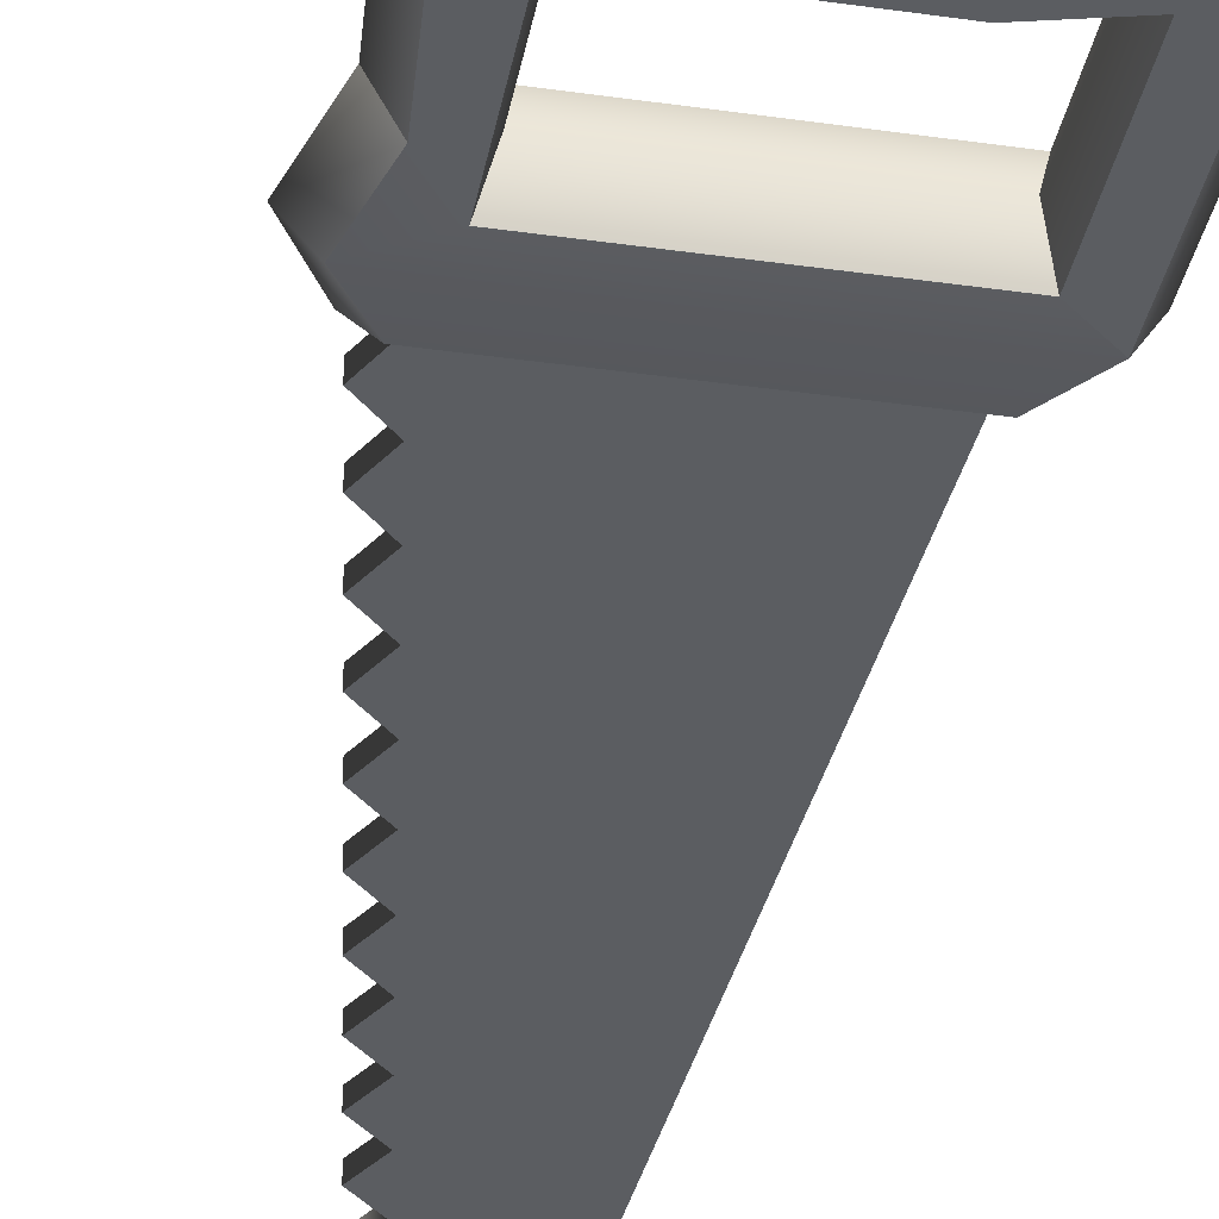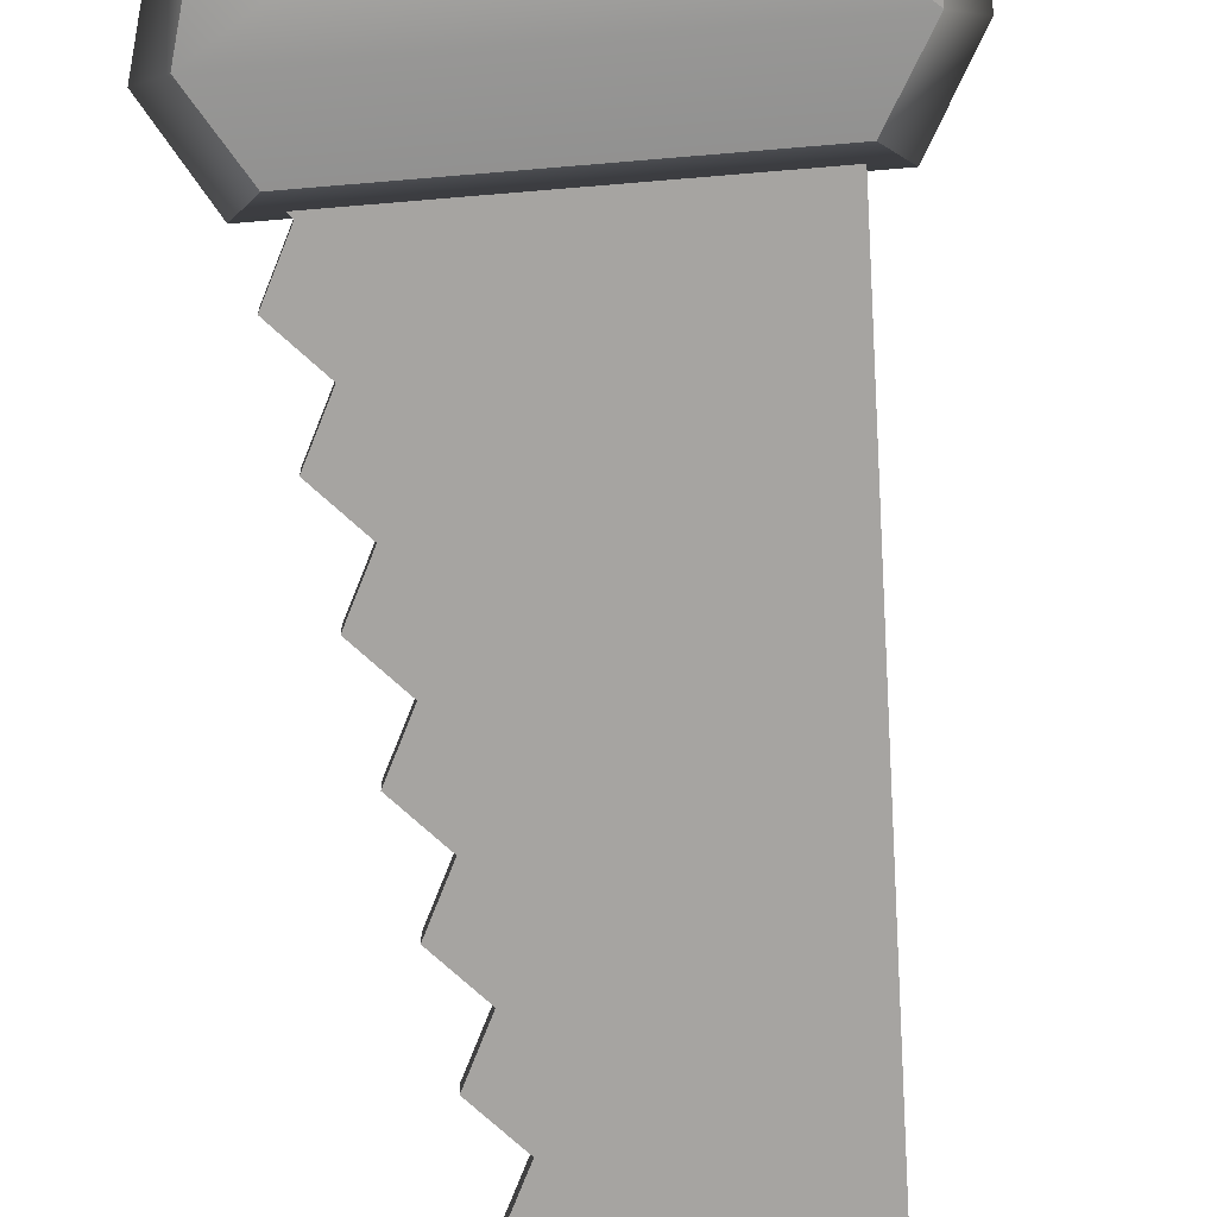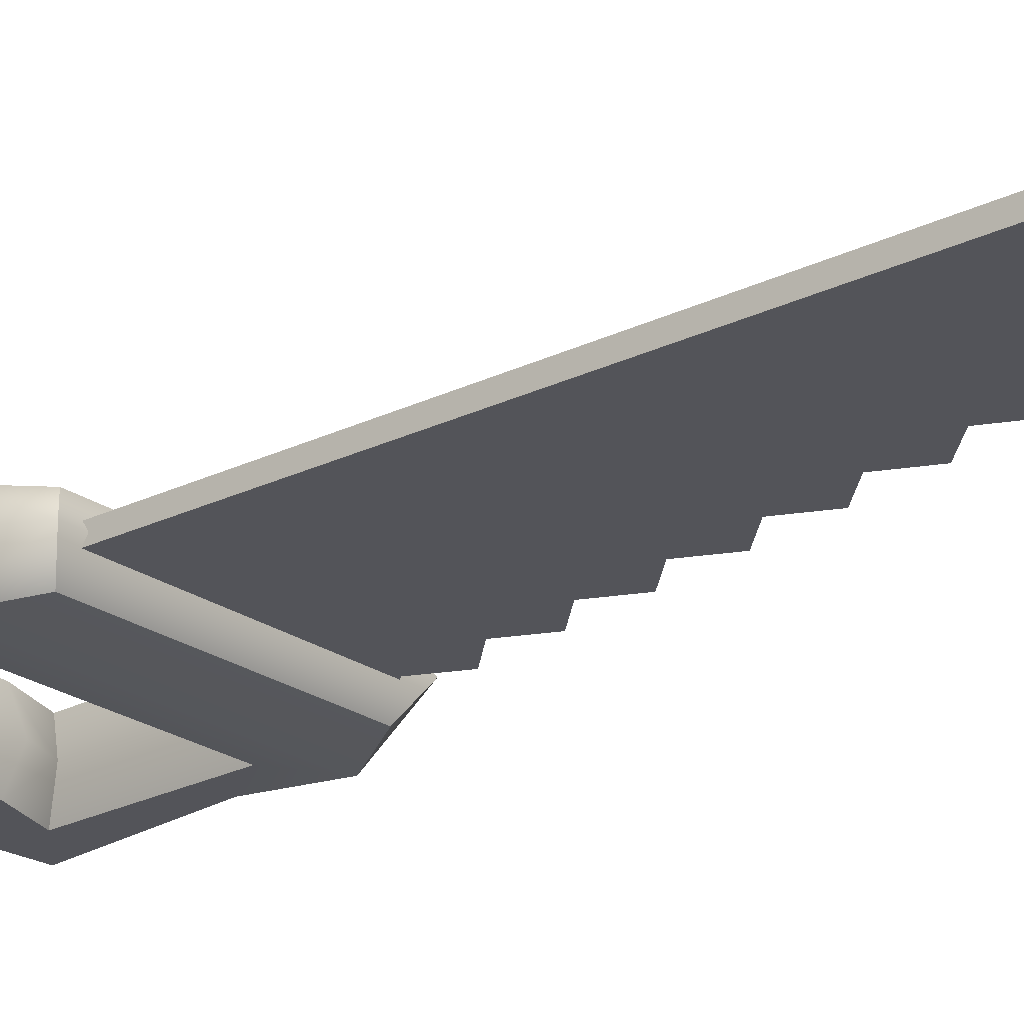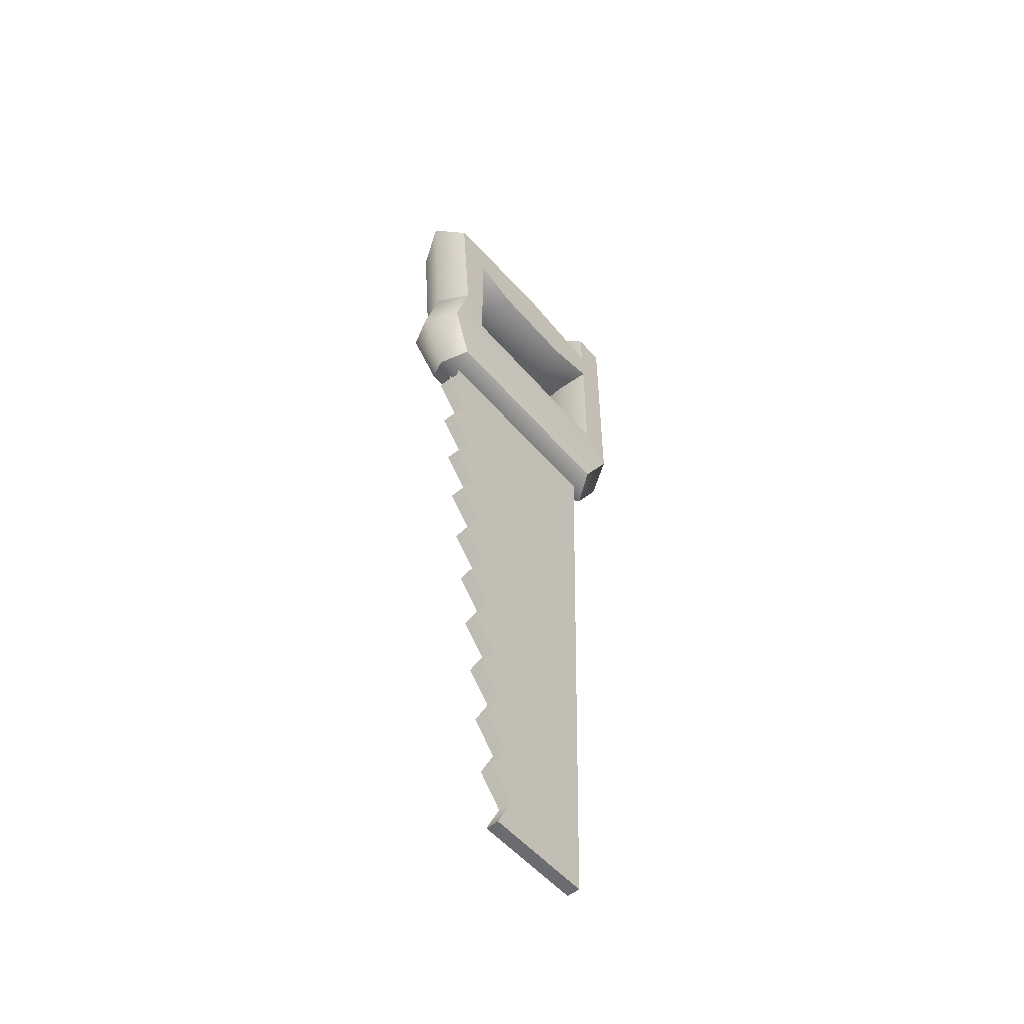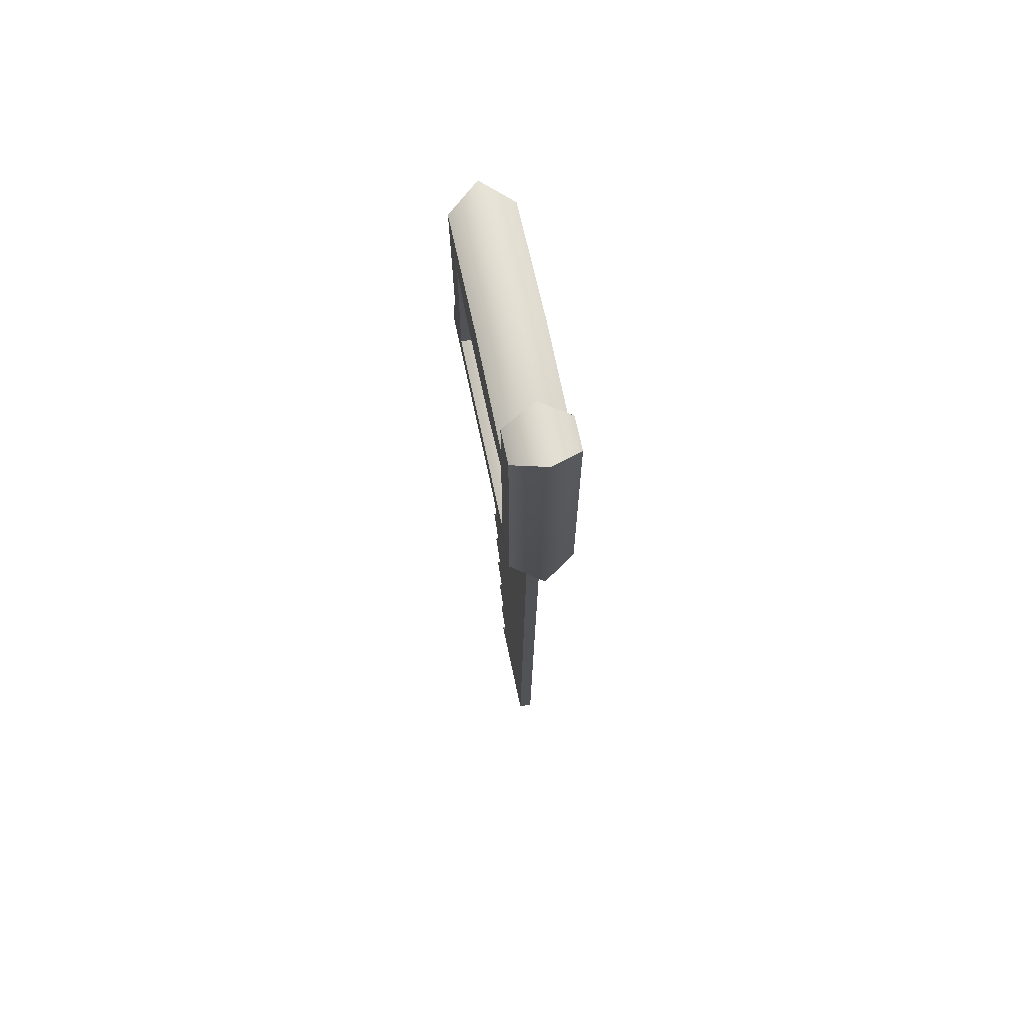
<metadata>
{"format":"obj","ext":"obj","renderer":"f3d","projection":"perspective","resolution":1024,"background":"white","views":[{"elev":-35.6,"azim":-10.7,"up":"+Y"},{"elev":-73.5,"azim":4.8,"up":"+Y"},{"elev":-23.7,"azim":131.0,"up":"+Y"},{"elev":-54.3,"azim":-50.3,"up":"+Z"},{"elev":68.8,"azim":78.2,"up":"+Z"}]}
</metadata>
<code>
g meger3d_Char_workshop_C1_5
v 0.146 -0.009714 0.2461
v 0.1376 -0.009714 -0.02158
v -0.1584 -0.009714 0.2034
v -0.196 -0.009714 0.2493
v -0.1829 -0.009714 0.1537
v -0.1452 -0.009714 0.1133
v -0.1697 -0.009714 0.06363
v -0.1319 -0.009714 0.02315
v -0.1564 -0.009714 -0.02648
v -0.1187 -0.009714 -0.06695
v -0.1432 -0.009714 -0.1166
v -0.1054 -0.009714 -0.1571
v -0.1299 -0.009714 -0.2067
v -0.09215 -0.009714 -0.2472
v -0.1167 -0.009714 -0.2968
v 0.1241 -0.009714 -0.4558
v -0.0789 -0.009714 -0.3373
v -0.1034 -0.009714 -0.3869
v -0.06565 -0.009714 -0.4274
v -0.09017 -0.009714 -0.477
v -0.0524 -0.009714 -0.5175
v -0.07692 -0.009714 -0.5671
v -0.03915 -0.009714 -0.6076
v -0.06366 -0.009714 -0.6572
v -0.02589 -0.009714 -0.6977
v -0.05049 -0.009714 -0.7498
v 0.1149 -0.009714 -0.7473
v 0.1149 -0.009714 -0.7473
v 0.1149 0.009714 -0.7473
v -0.05049 0.009714 -0.7498
v -0.05049 -0.009714 -0.7498
v 0.1149 0.009714 -0.7473
v 0.1241 0.009714 -0.4558
v -0.02589 0.009714 -0.6977
v -0.05049 0.009714 -0.7498
v -0.06366 0.009714 -0.6572
v -0.03915 0.009714 -0.6076
v -0.07692 0.009714 -0.5671
v -0.0524 0.009714 -0.5175
v -0.09017 0.009714 -0.477
v -0.06565 0.009714 -0.4274
v -0.1034 0.009714 -0.3869
v -0.0789 0.009714 -0.3373
v -0.1167 0.009714 -0.2968
v 0.1376 0.009714 -0.02158
v -0.09215 0.009714 -0.2472
v -0.1299 0.009714 -0.2067
v -0.1054 0.009714 -0.1571
v -0.1432 0.009714 -0.1166
v -0.1187 0.009714 -0.06695
v -0.1564 0.009714 -0.02648
v -0.1319 0.009714 0.02315
v -0.1697 0.009714 0.06363
v -0.1452 0.009714 0.1133
v -0.1829 0.009714 0.1537
v -0.1584 0.009714 0.2034
v -0.196 0.009714 0.2493
v 0.146 0.009714 0.2461
v 0.146 0.009714 0.2461
v 0.146 -0.009714 0.2461
v -0.196 -0.009714 0.2493
v -0.196 0.009714 0.2493
v -0.196 -0.009714 0.2493
v -0.1584 -0.009714 0.2034
v -0.1584 0.009714 0.2034
v -0.196 0.009714 0.2493
v -0.1829 0.009714 0.1537
v -0.1829 -0.009714 0.1537
v -0.1452 0.009714 0.1133
v -0.1452 -0.009714 0.1133
v -0.1697 0.009714 0.06363
v -0.1697 -0.009714 0.06363
v -0.1319 0.009714 0.02315
v -0.1319 -0.009714 0.02315
v -0.1564 0.009714 -0.02648
v -0.1564 -0.009714 -0.02648
v -0.1187 0.009714 -0.06695
v -0.1187 -0.009714 -0.06695
v -0.1432 0.009714 -0.1166
v -0.1432 -0.009714 -0.1166
v -0.1054 0.009714 -0.1571
v -0.1054 -0.009714 -0.1571
v -0.1299 0.009714 -0.2067
v -0.1299 -0.009714 -0.2067
v -0.09215 0.009714 -0.2472
v -0.09215 -0.009714 -0.2472
v -0.1167 0.009714 -0.2968
v -0.1167 -0.009714 -0.2968
v -0.0789 0.009714 -0.3373
v -0.0789 -0.009714 -0.3373
v -0.1034 0.009714 -0.3869
v -0.1034 -0.009714 -0.3869
v -0.06565 0.009714 -0.4274
v -0.06565 -0.009714 -0.4274
v -0.09017 0.009714 -0.477
v -0.09017 -0.009714 -0.477
v -0.0524 0.009714 -0.5175
v -0.0524 -0.009714 -0.5175
v -0.07692 0.009714 -0.5671
v -0.07692 -0.009714 -0.5671
v -0.03915 0.009714 -0.6076
v -0.03915 -0.009714 -0.6076
v -0.06366 0.009714 -0.6572
v -0.06366 -0.009714 -0.6572
v -0.02589 0.009714 -0.6977
v -0.02589 -0.009714 -0.6977
v -0.05049 0.009714 -0.7498
v -0.05049 -0.009714 -0.7498
v 0.146 0.009714 0.2461
v 0.1376 0.009714 -0.02158
v 0.1376 -0.009714 -0.02158
v 0.146 -0.009714 0.2461
v 0.1241 -0.009714 -0.4558
v 0.1241 0.009714 -0.4558
v 0.1149 -0.009714 -0.7473
v 0.1149 0.009714 -0.7473
v 0.1891 -0.04626 0.2934
v -0.2116 -0.04626 0.2934
v -0.1476 -0.04626 0.3342
v 0.1432 -0.04626 0.3342
v 0.1499 -0.0372 0.2255
v -0.1724 -0.0372 0.2255
v -0.1861 -0.04626 0.3887
v -0.1946 0 0.202
v -0.1724 -0.0372 0.2255
v 0.1499 -0.0372 0.2255
v 0.1722 0 0.202
v 0.1499 0.0372 0.2255
v -0.1724 0.0372 0.2255
v 0.1432 0.04626 0.3342
v -0.1476 0.04626 0.3342
v -0.2116 0.04626 0.2934
v 0.1891 0.04626 0.2934
v -0.1724 0.0372 0.2255
v 0.1499 0.0372 0.2255
v -0.1861 0.04626 0.3887
v -0.1347 0 0.3543
v -0.1476 0.04626 0.3342
v 0.1432 0.04626 0.3342
v 0.1303 0 0.3543
v 0.1432 -0.04626 0.3342
v -0.1476 -0.04626 0.3342
v -0.1861 -0.04626 0.3887
v -0.2116 -0.04626 0.2934
v -0.2393 0 0.2793
v -0.2103 0 0.3878
v -0.1861 0.04626 0.3887
v -0.2116 0.04626 0.2934
v -0.2116 -0.04626 0.2934
v -0.1724 -0.0372 0.2255
v -0.1946 0 0.202
v -0.2393 0 0.2793
v -0.2116 0.04626 0.2934
v -0.1724 0.0372 0.2255
v 0.1722 0 0.202
v 0.1499 -0.0372 0.2255
v 0.1891 -0.04626 0.2934
v 0.2168 0 0.2793
v 0.1891 0.04626 0.2934
v 0.1499 0.0372 0.2255
v 0.1891 0.04626 0.2934
v 0.1891 0.04626 0.66
v 0.1432 0.04626 0.5425
v 0.1432 0.04626 0.3342
v 0.1413 0.04626 0.5967
v -0.01805 0.04626 0.6118
v 0.06343 0.04626 0.5214
v 0.1891 0.04626 0.66
v 0.1413 0.04626 0.66
v -0.08059 0.04626 0.5214
v -0.1476 0.04626 0.5425
v -0.2032 0.04626 0.5967
v -0.1476 0.04626 0.3342
v -0.1861 0.04626 0.3887
v 0.1432 0.04626 0.3342
v 0.1432 0.04626 0.5425
v 0.1303 0 0.5223
v 0.1303 0 0.3543
v 0.1432 -0.04626 0.3342
v 0.1432 -0.04626 0.5425
v 0.1432 -0.04626 0.3342
v 0.1432 -0.04626 0.5425
v 0.1891 -0.04626 0.66
v 0.1891 -0.04626 0.2934
v 0.1413 -0.04626 0.5967
v -0.01805 -0.04626 0.6118
v 0.06343 -0.04626 0.5214
v 0.1413 -0.04626 0.66
v -0.08059 -0.04626 0.5214
v -0.2032 -0.04626 0.5967
v -0.1476 -0.04626 0.5425
v -0.1861 -0.04626 0.3887
v -0.1476 -0.04626 0.3342
v 0.1891 -0.04626 0.2934
v 0.1891 -0.04626 0.66
v 0.2168 0 0.6966
v 0.2168 0 0.2793
v 0.1891 0.04626 0.2934
v 0.1891 0.04626 0.66
v -0.1347 0 0.5223
v -0.1476 0.04626 0.5425
v -0.1476 0.04626 0.3342
v -0.1347 0 0.3543
v -0.1476 -0.04626 0.3342
v -0.1476 -0.04626 0.5425
v -0.2297 0 0.6245
v -0.2032 -0.04626 0.5967
v -0.1861 -0.04626 0.3887
v -0.2103 0 0.3878
v -0.1861 0.04626 0.3887
v -0.2032 0.04626 0.5967
v 0.1432 0.04626 0.5425
v 0.06343 0.04626 0.5214
v 0.0723 0 0.5068
v 0.1303 0 0.5223
v -0.08059 0.04626 0.5214
v -0.08946 0 0.5068
v -0.1347 0 0.5223
v -0.1476 0.04626 0.5425
v 0.1432 -0.04626 0.5425
v 0.06343 -0.04626 0.5214
v -0.08059 -0.04626 0.5214
v -0.1476 -0.04626 0.5425
v 0.1413 -0.04626 0.5967
v -0.01805 -0.04626 0.6118
v -0.01899 0 0.6417
v 0.1284 0 0.6245
v -0.2297 0 0.6245
v -0.2032 -0.04626 0.5967
v 0.1413 0.04626 0.5967
v -0.01805 0.04626 0.6118
v -0.2032 0.04626 0.5967
v 0.1891 -0.04626 0.66
v 0.1413 -0.04626 0.66
v 0.1284 0 0.6966
v 0.2168 0 0.6966
v 0.1891 0.04626 0.66
v 0.1413 0.04626 0.66
v 0.1284 0 0.6966
v 0.1413 -0.04626 0.66
v 0.1413 -0.04626 0.5967
v 0.1284 0 0.6245
v 0.1413 0.04626 0.5967
v 0.1413 0.04626 0.66
g meger3d_Char_workshop_C1_5_0
f 3 2 1
f 4 3 1
f 3 5 2
f 5 6 2
f 6 7 2
f 7 8 2
f 8 9 2
f 9 10 2
f 10 11 2
f 11 12 2
f 12 13 2
f 13 14 2
f 2 14 15
f 16 2 15
f 17 16 15
f 17 18 16
f 18 19 16
f 19 20 16
f 20 21 16
f 21 22 16
f 22 23 16
f 23 24 16
f 24 25 16
f 25 26 16
f 26 27 16
f 30 29 28
f 31 30 28
f 34 33 32
f 35 34 32
f 34 36 33
f 36 37 33
f 37 38 33
f 38 39 33
f 39 40 33
f 40 41 33
f 41 42 33
f 42 43 33
f 33 43 44
f 45 33 44
f 46 45 44
f 46 47 45
f 47 48 45
f 48 49 45
f 49 50 45
f 50 51 45
f 51 52 45
f 52 53 45
f 53 54 45
f 54 55 45
f 55 56 45
f 56 57 45
f 57 58 45
f 61 60 59
f 62 61 59
f 65 64 63
f 66 65 63
f 65 67 64
f 67 68 64
f 67 69 68
f 69 70 68
f 69 71 70
f 71 72 70
f 71 73 72
f 73 74 72
f 73 75 74
f 75 76 74
f 75 77 76
f 77 78 76
f 77 79 78
f 79 80 78
f 79 81 80
f 81 82 80
f 81 83 82
f 83 84 82
f 83 85 84
f 85 86 84
f 85 87 86
f 87 88 86
f 87 89 88
f 89 90 88
f 89 91 90
f 91 92 90
f 91 93 92
f 93 94 92
f 93 95 94
f 95 96 94
f 95 97 96
f 97 98 96
f 97 99 98
f 99 100 98
f 99 101 100
f 101 102 100
f 101 103 102
f 103 104 102
f 103 105 104
f 105 106 104
f 105 107 106
f 107 108 106
f 111 110 109
f 112 111 109
f 111 113 110
f 113 114 110
f 113 115 114
f 115 116 114
f 119 118 117
f 120 119 117
f 117 118 121
f 118 122 121
f 119 123 118
f 126 125 124
f 127 126 124
f 127 124 128
f 124 129 128
f 132 131 130
f 133 132 130
f 132 133 134
f 133 135 134
f 132 136 131
f 139 138 137
f 140 139 137
f 140 137 141
f 137 142 141
f 145 144 143
f 146 145 143
f 146 147 145
f 147 148 145
f 151 150 149
f 152 151 149
f 152 153 151
f 153 154 151
f 157 156 155
f 158 157 155
f 158 155 159
f 155 160 159
f 163 162 161
f 164 163 161
f 166 165 163
f 167 166 163
f 165 168 163
f 165 169 168
f 167 170 166
f 170 171 166
f 171 172 166
f 172 171 173
f 174 172 173
f 177 176 175
f 178 177 175
f 178 179 177
f 179 180 177
f 183 182 181
f 184 183 181
f 183 185 182
f 185 186 182
f 186 187 182
f 183 188 185
f 186 189 187
f 186 190 189
f 190 191 189
f 191 190 192
f 193 191 192
f 196 195 194
f 197 196 194
f 197 198 196
f 198 199 196
f 202 201 200
f 203 202 200
f 203 200 204
f 200 205 204
f 208 207 206
f 209 208 206
f 209 206 210
f 206 211 210
f 214 213 212
f 215 214 212
f 216 213 214
f 217 216 214
f 217 218 216
f 218 219 216
f 215 220 214
f 220 221 214
f 217 214 221
f 222 217 221
f 217 222 218
f 222 223 218
f 226 225 224
f 227 226 224
f 226 228 225
f 228 229 225
f 227 230 226
f 230 231 226
f 226 231 228
f 231 232 228
f 235 234 233
f 236 235 233
f 236 237 235
f 237 238 235
f 241 240 239
f 242 241 239
f 242 239 243
f 239 244 243

</code>
